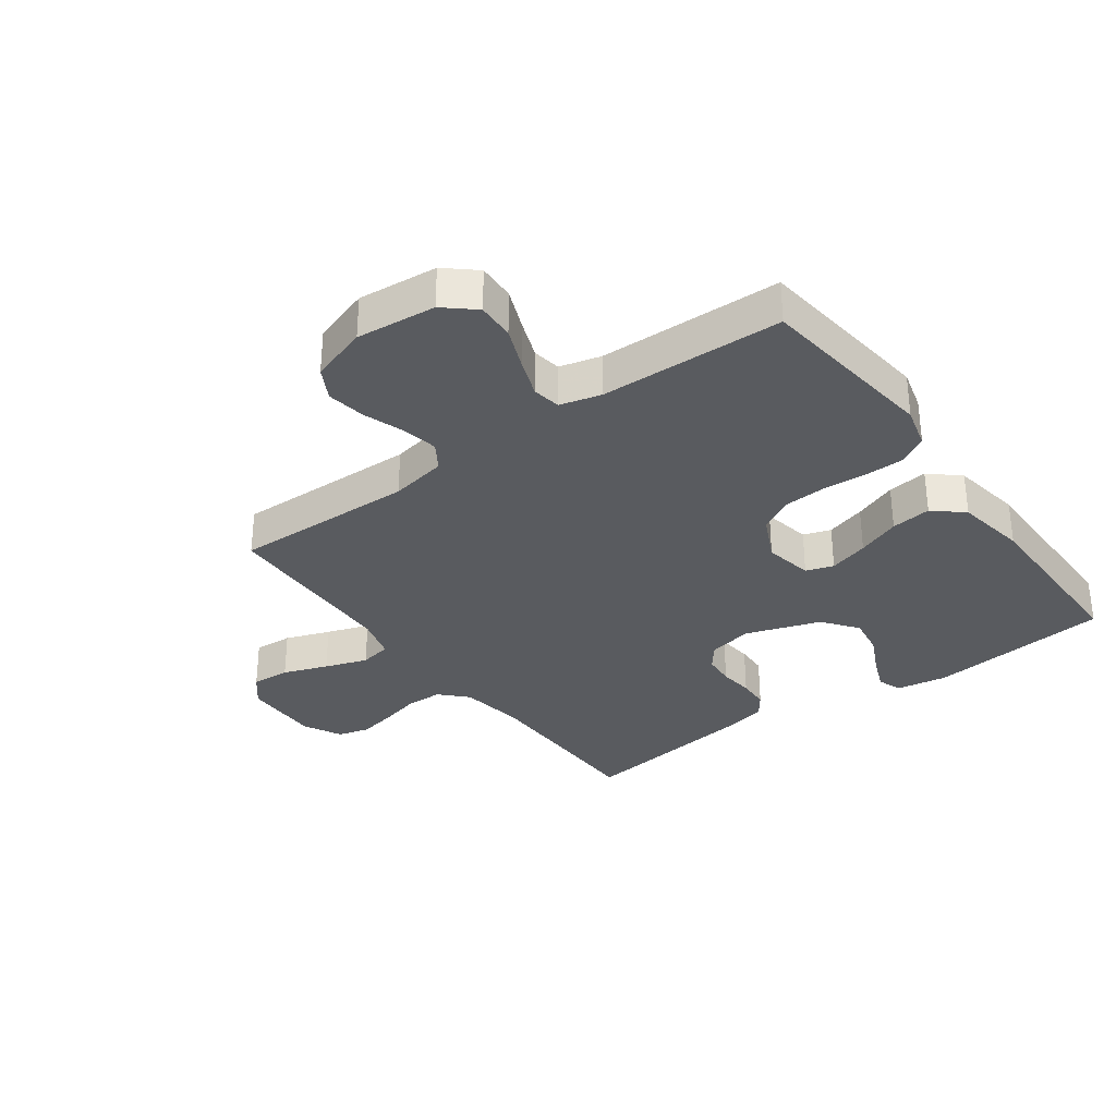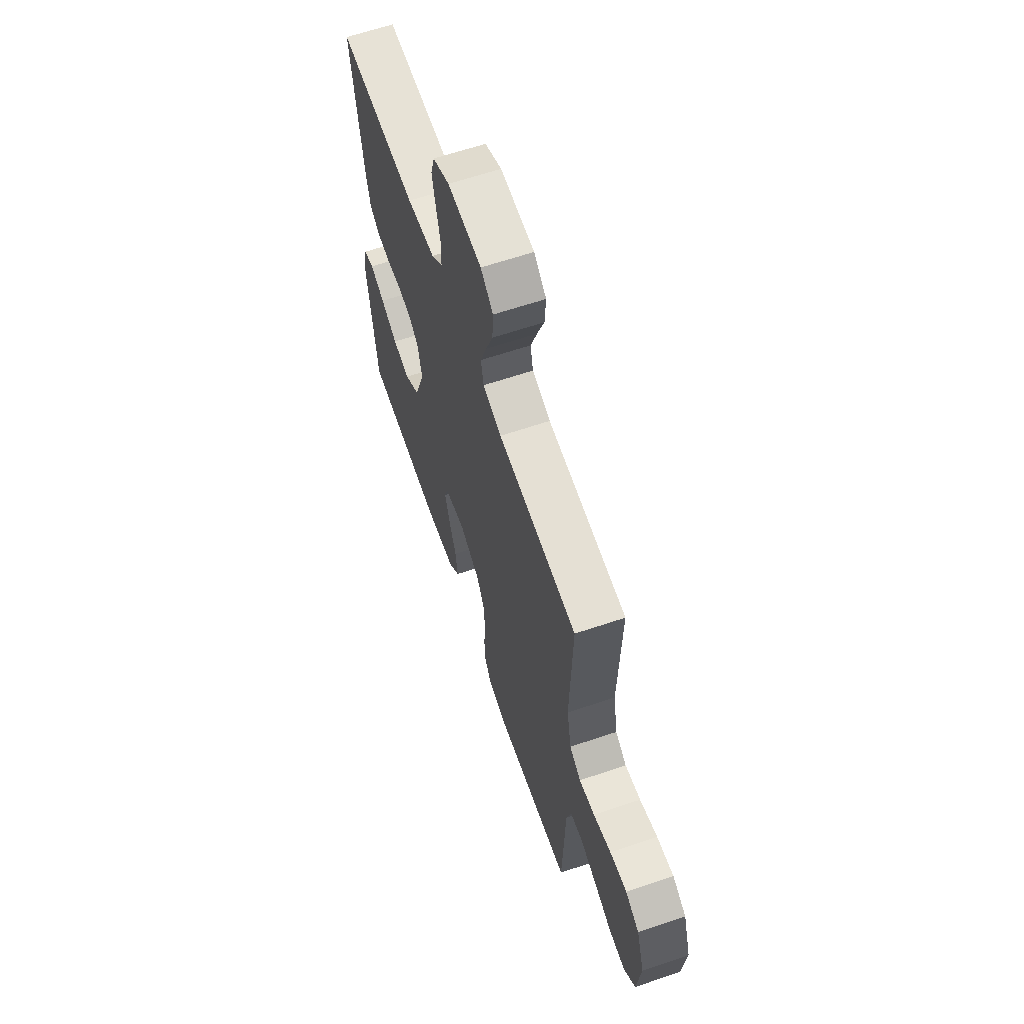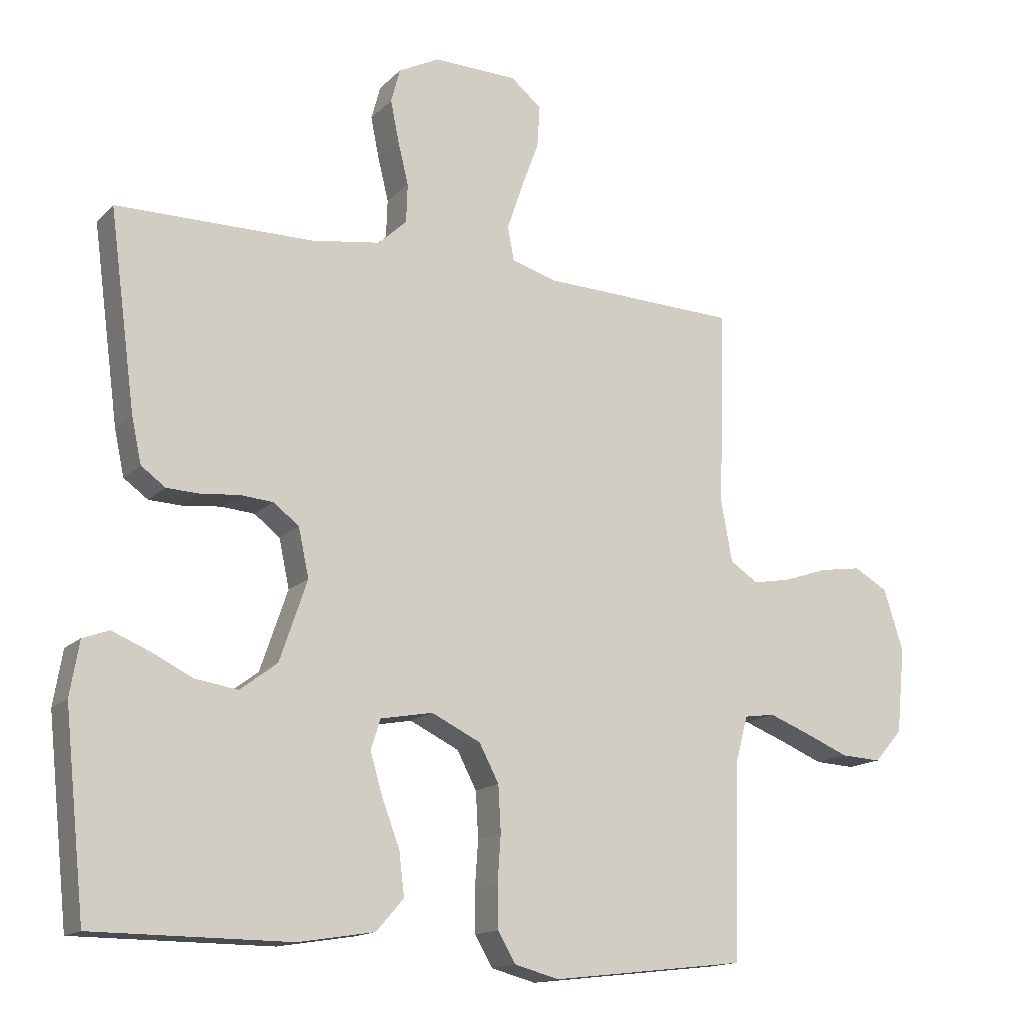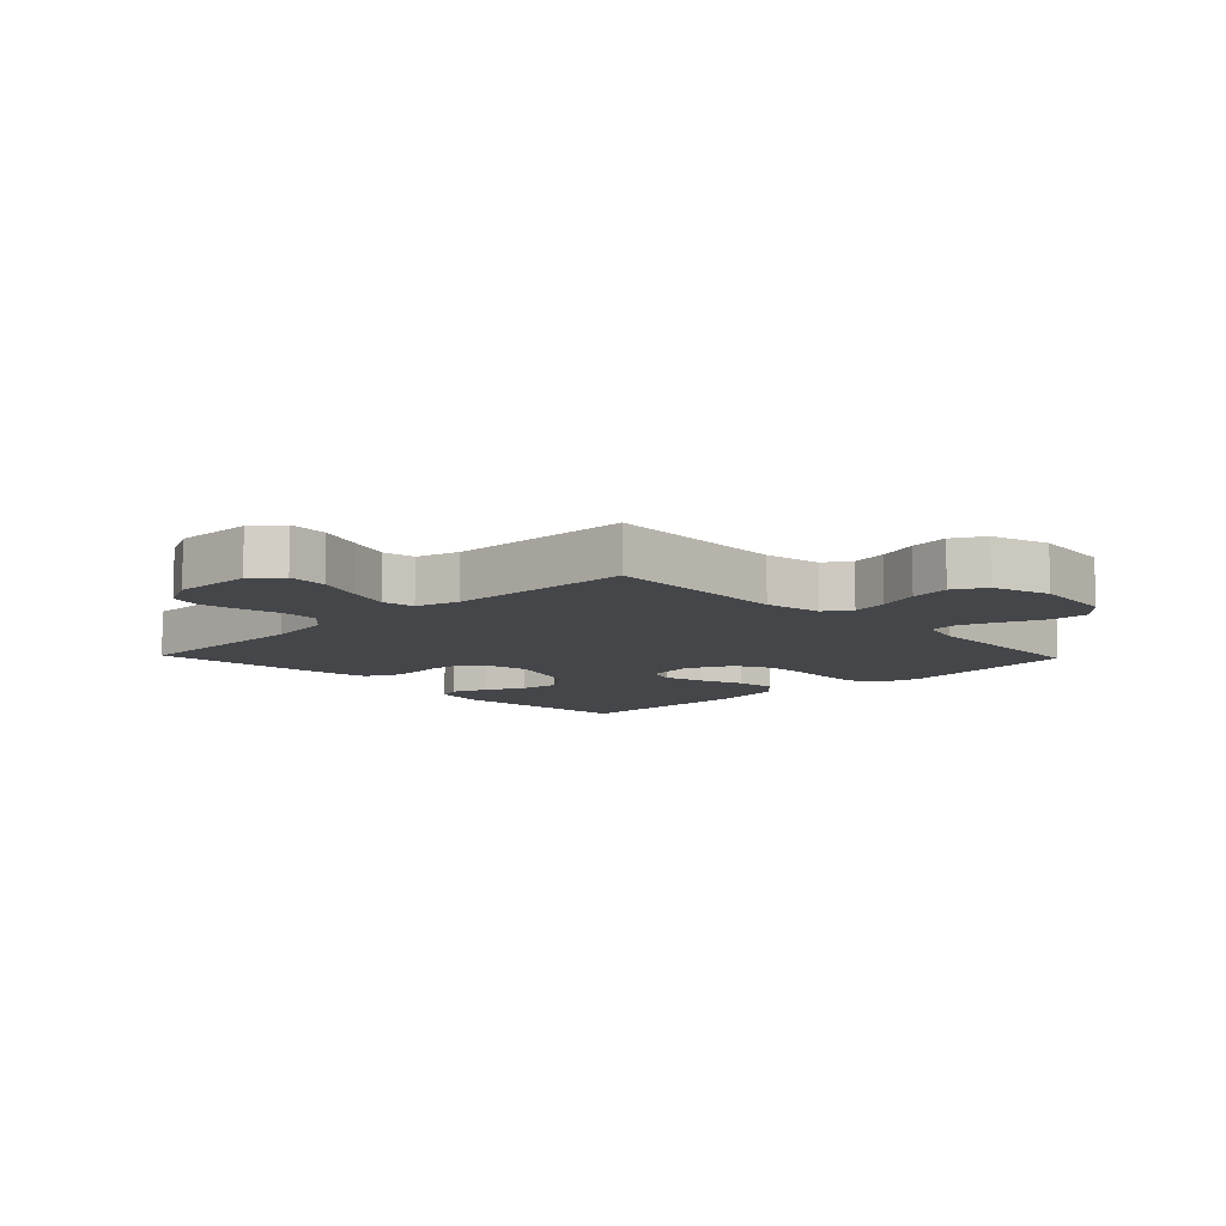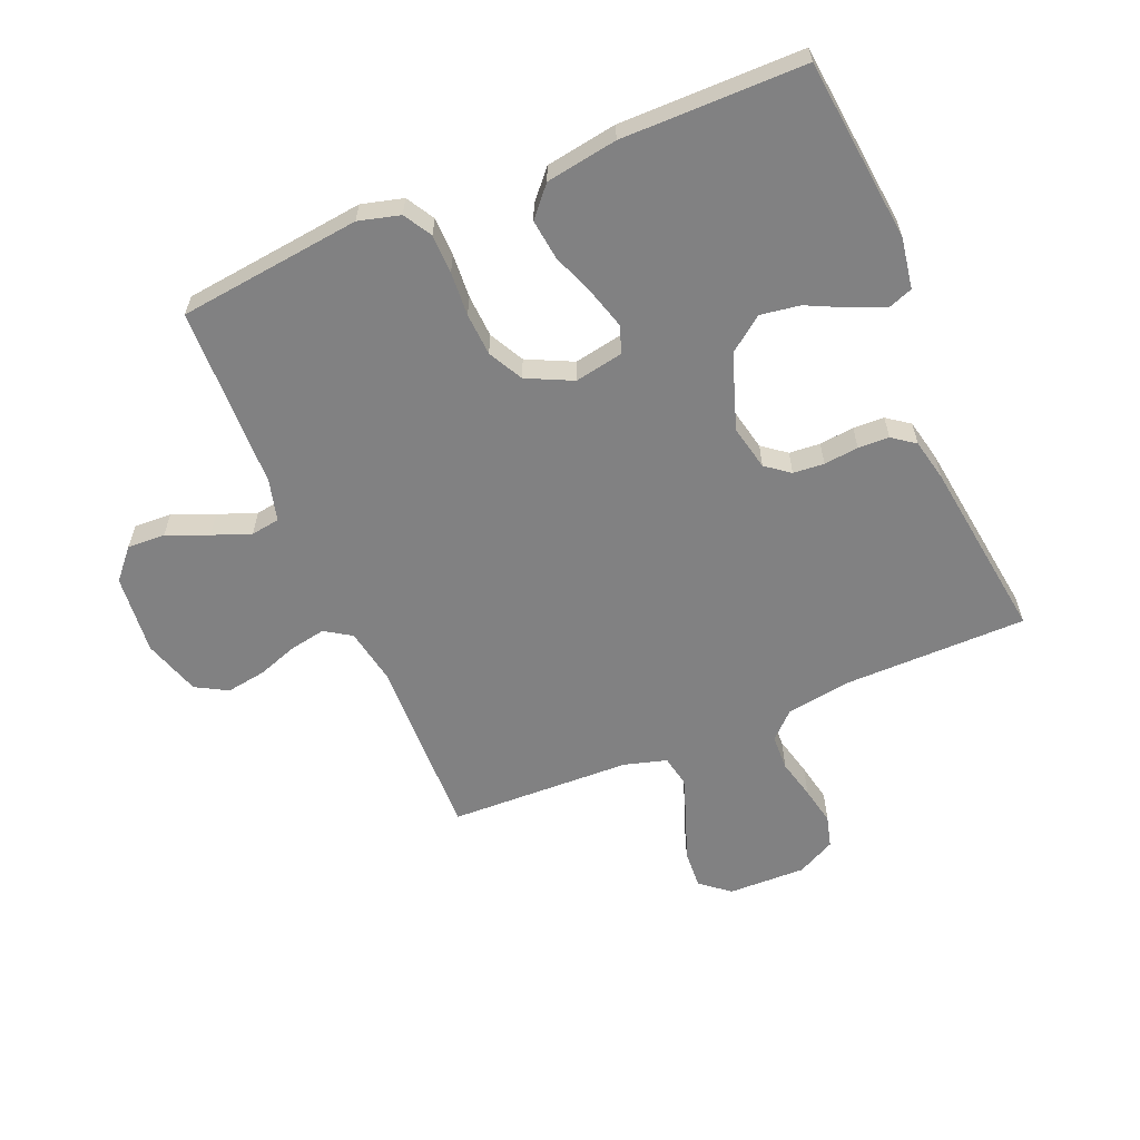
<metadata>
{"format":"obj","ext":"obj","renderer":"f3d","projection":"perspective","resolution":1024,"background":"white","views":[{"elev":-32.3,"azim":126.3,"up":"+Y"},{"elev":64.0,"azim":71.2,"up":"+Z"},{"elev":-15.1,"azim":-27.9,"up":"+Z"},{"elev":-9.6,"azim":43.8,"up":"+Y"},{"elev":-60.4,"azim":-157.2,"up":"+Y"}]}
</metadata>
<code>
v -0.5 0.07 0.5
v -0.2 0.07 0.502
v -0.093 0.07 0.518
v -0.05 0.07 0.559
v -0.048 0.07 0.618
v -0.064 0.07 0.683
v -0.077 0.07 0.747
v -0.063 0.07 0.799
v 0 0.07 0.831
v 0.128 0.07 0.828
v 0.175 0.07 0.789
v 0.171 0.07 0.725
v 0.144 0.07 0.652
v 0.12 0.07 0.582
v 0.13 0.07 0.53
v 0.2 0.07 0.51
v 0.5 0.07 0.5
v 0.491 0.07 0.2
v 0.508 0.07 0.107
v 0.551 0.07 0.079
v 0.61 0.07 0.09
v 0.677 0.07 0.113
v 0.741 0.07 0.123
v 0.793 0.07 0.094
v 0.823 0.07 0
v 0.81 0.07 -0.131
v 0.767 0.07 -0.18
v 0.705 0.07 -0.177
v 0.637 0.07 -0.149
v 0.574 0.07 -0.125
v 0.527 0.07 -0.132
v 0.509 0.07 -0.2
v 0.5 0.07 -0.5
v 0.2 0.07 -0.535
v 0.132 0.07 -0.517
v 0.105 0.07 -0.471
v 0.104 0.07 -0.407
v 0.109 0.07 -0.335
v 0.105 0.07 -0.265
v 0.075 0.07 -0.208
v 0 0.07 -0.172
v -0.08 0.07 -0.187
v -0.095 0.07 -0.232
v -0.076 0.07 -0.297
v -0.049 0.07 -0.368
v -0.041 0.07 -0.434
v -0.083 0.07 -0.482
v -0.2 0.07 -0.501
v -0.5 0.07 -0.5
v -0.532 0.07 -0.2
v -0.518 0.07 -0.117
v -0.478 0.07 -0.102
v -0.422 0.07 -0.125
v -0.358 0.07 -0.156
v -0.293 0.07 -0.166
v -0.236 0.07 -0.123
v -0.194 0.07 0
v -0.21 0.07 0.074
v -0.249 0.07 0.104
v -0.3 0.07 0.108
v -0.357 0.07 0.102
v -0.408 0.07 0.104
v -0.445 0.07 0.131
v -0.46 0.07 0.2
v -0.5 0 0.5
v -0.2 0 0.502
v -0.093 0 0.518
v -0.05 0 0.559
v -0.048 0 0.618
v -0.064 0 0.683
v -0.077 0 0.747
v -0.063 0 0.799
v 0 0 0.831
v 0.128 0 0.828
v 0.175 0 0.789
v 0.171 0 0.725
v 0.144 0 0.652
v 0.12 0 0.582
v 0.13 0 0.53
v 0.2 0 0.51
v 0.5 0 0.5
v 0.491 0 0.2
v 0.508 0 0.107
v 0.551 0 0.079
v 0.61 0 0.09
v 0.677 0 0.113
v 0.741 0 0.123
v 0.793 0 0.094
v 0.823 0 0
v 0.81 0 -0.131
v 0.767 0 -0.18
v 0.705 0 -0.177
v 0.637 0 -0.149
v 0.574 0 -0.125
v 0.527 0 -0.132
v 0.509 0 -0.2
v 0.5 0 -0.5
v 0.2 0 -0.535
v 0.132 0 -0.517
v 0.105 0 -0.471
v 0.104 0 -0.407
v 0.109 0 -0.335
v 0.105 0 -0.265
v 0.075 0 -0.208
v 0 0 -0.172
v -0.08 0 -0.187
v -0.095 0 -0.232
v -0.076 0 -0.297
v -0.049 0 -0.368
v -0.041 0 -0.434
v -0.083 0 -0.482
v -0.2 0 -0.501
v -0.5 0 -0.5
v -0.532 0 -0.2
v -0.518 0 -0.117
v -0.478 0 -0.102
v -0.422 0 -0.125
v -0.358 0 -0.156
v -0.293 0 -0.166
v -0.236 0 -0.123
v -0.194 0 0
v -0.21 0 0.074
v -0.249 0 0.104
v -0.3 0 0.108
v -0.357 0 0.102
v -0.408 0 0.104
v -0.445 0 0.131
v -0.46 0 0.2
f 64 1 2
f 63 64 2
f 62 63 2
f 61 62 2
f 60 61 2
f 59 60 2 3
f 58 59 3 4
f 57 58 4
f 52 53 54
f 51 52 54
f 50 51 54
f 49 50 54
f 48 49 54
f 47 48 54
f 46 47 54
f 45 46 54
f 44 45 54
f 43 44 54 55
f 42 43 55 56
f 36 37 38
f 35 36 38
f 34 35 38
f 33 34 38
f 32 33 38
f 31 32 38 39
f 27 28 29
f 26 27 29
f 25 26 29
f 24 25 29
f 23 24 29
f 22 23 29
f 21 22 29
f 20 21 29 30
f 19 20 30 31
f 16 17 18
f 31 39 40
f 19 31 40
f 18 19 40
f 16 18 40
f 15 16 40
f 11 12 13
f 10 11 13
f 9 10 13
f 8 9 13
f 7 8 13
f 6 7 13
f 5 6 13
f 4 5 13 14
f 41 42 56 57
f 40 41 57
f 15 40 57
f 14 15 57
f 4 14 57
f 66 65 128
f 66 128 127
f 66 127 126
f 66 126 125
f 66 125 124
f 67 66 124 123
f 68 67 123 122
f 68 122 121
f 118 117 116
f 118 116 115
f 118 115 114
f 118 114 113
f 118 113 112
f 118 112 111
f 118 111 110
f 118 110 109
f 118 109 108
f 119 118 108 107
f 120 119 107 106
f 102 101 100
f 102 100 99
f 102 99 98
f 102 98 97
f 102 97 96
f 103 102 96 95
f 93 92 91
f 93 91 90
f 93 90 89
f 93 89 88
f 93 88 87
f 93 87 86
f 93 86 85
f 94 93 85 84
f 95 94 84 83
f 82 81 80
f 104 103 95
f 104 95 83
f 104 83 82
f 104 82 80
f 104 80 79
f 77 76 75
f 77 75 74
f 77 74 73
f 77 73 72
f 77 72 71
f 77 71 70
f 77 70 69
f 78 77 69 68
f 121 120 106 105
f 121 105 104
f 121 104 79
f 121 79 78
f 121 78 68
f 1 65 66 2
f 2 66 67 3
f 3 67 68 4
f 4 68 69 5
f 5 69 70 6
f 6 70 71 7
f 7 71 72 8
f 8 72 73 9
f 9 73 74 10
f 10 74 75 11
f 11 75 76 12
f 12 76 77 13
f 13 77 78 14
f 14 78 79 15
f 15 79 80 16
f 16 80 81 17
f 17 81 82 18
f 18 82 83 19
f 19 83 84 20
f 20 84 85 21
f 21 85 86 22
f 22 86 87 23
f 23 87 88 24
f 24 88 89 25
f 25 89 90 26
f 26 90 91 27
f 27 91 92 28
f 28 92 93 29
f 29 93 94 30
f 30 94 95 31
f 31 95 96 32
f 32 96 97 33
f 33 97 98 34
f 34 98 99 35
f 35 99 100 36
f 36 100 101 37
f 37 101 102 38
f 38 102 103 39
f 39 103 104 40
f 40 104 105 41
f 41 105 106 42
f 42 106 107 43
f 43 107 108 44
f 44 108 109 45
f 45 109 110 46
f 46 110 111 47
f 47 111 112 48
f 48 112 113 49
f 49 113 114 50
f 50 114 115 51
f 51 115 116 52
f 52 116 117 53
f 53 117 118 54
f 54 118 119 55
f 55 119 120 56
f 56 120 121 57
f 57 121 122 58
f 58 122 123 59
f 59 123 124 60
f 60 124 125 61
f 61 125 126 62
f 62 126 127 63
f 63 127 128 64
f 64 128 65 1

</code>
